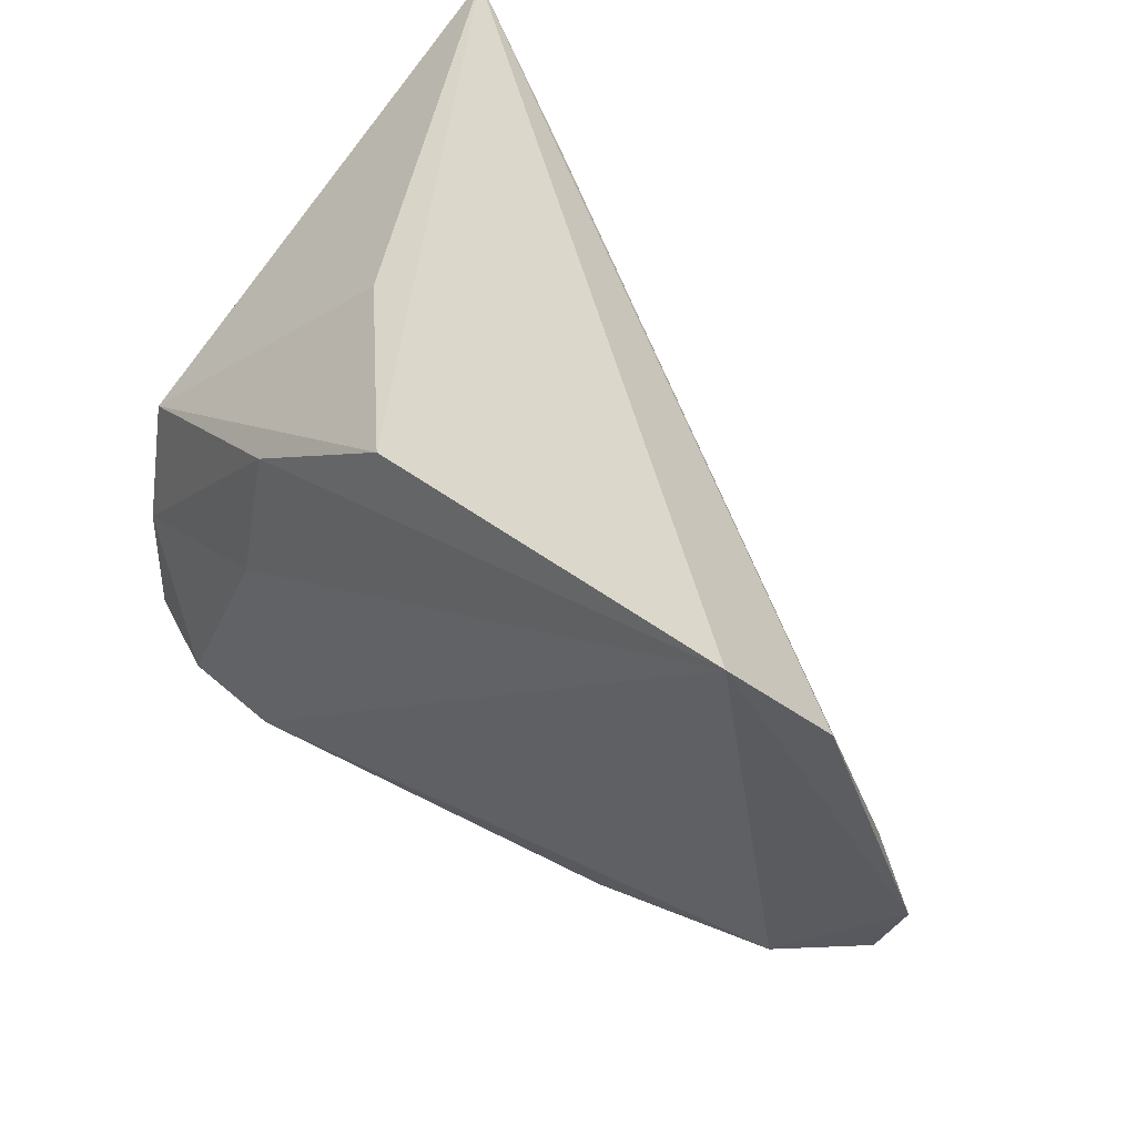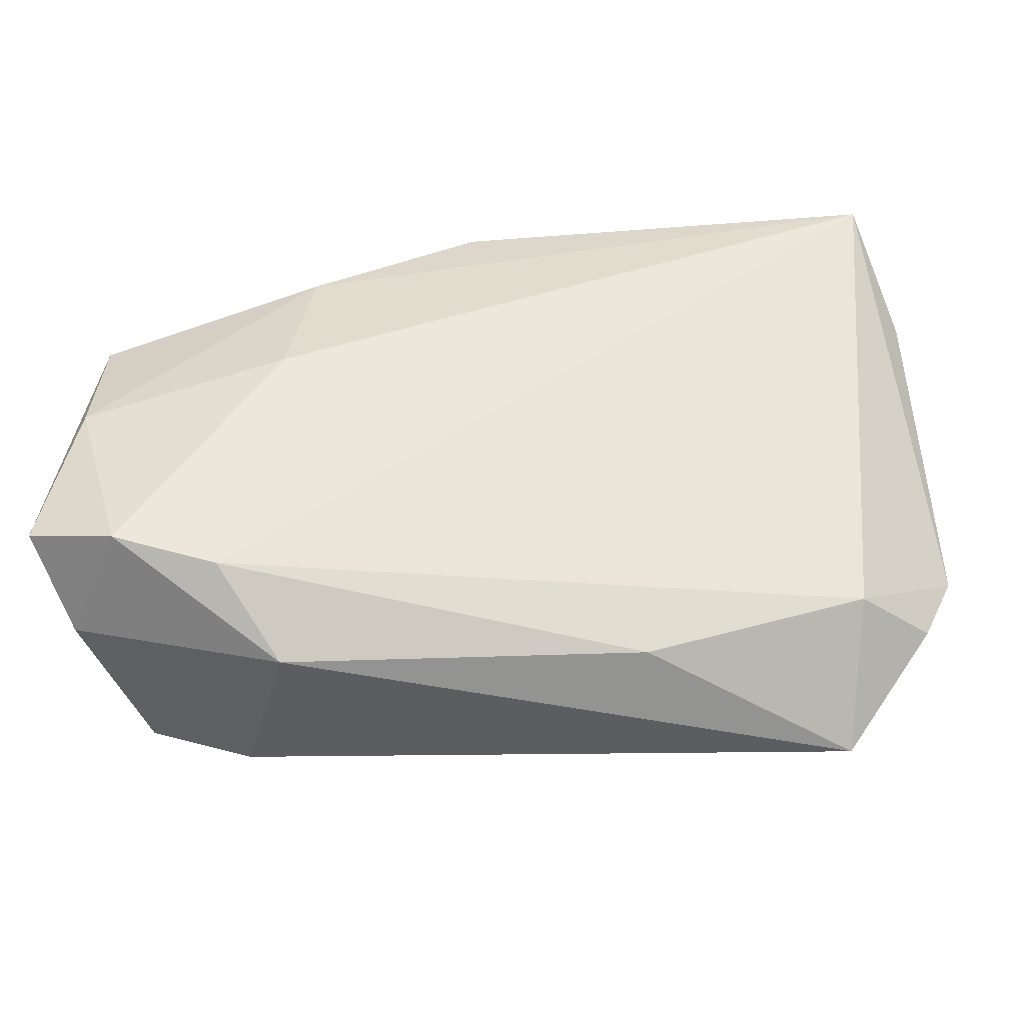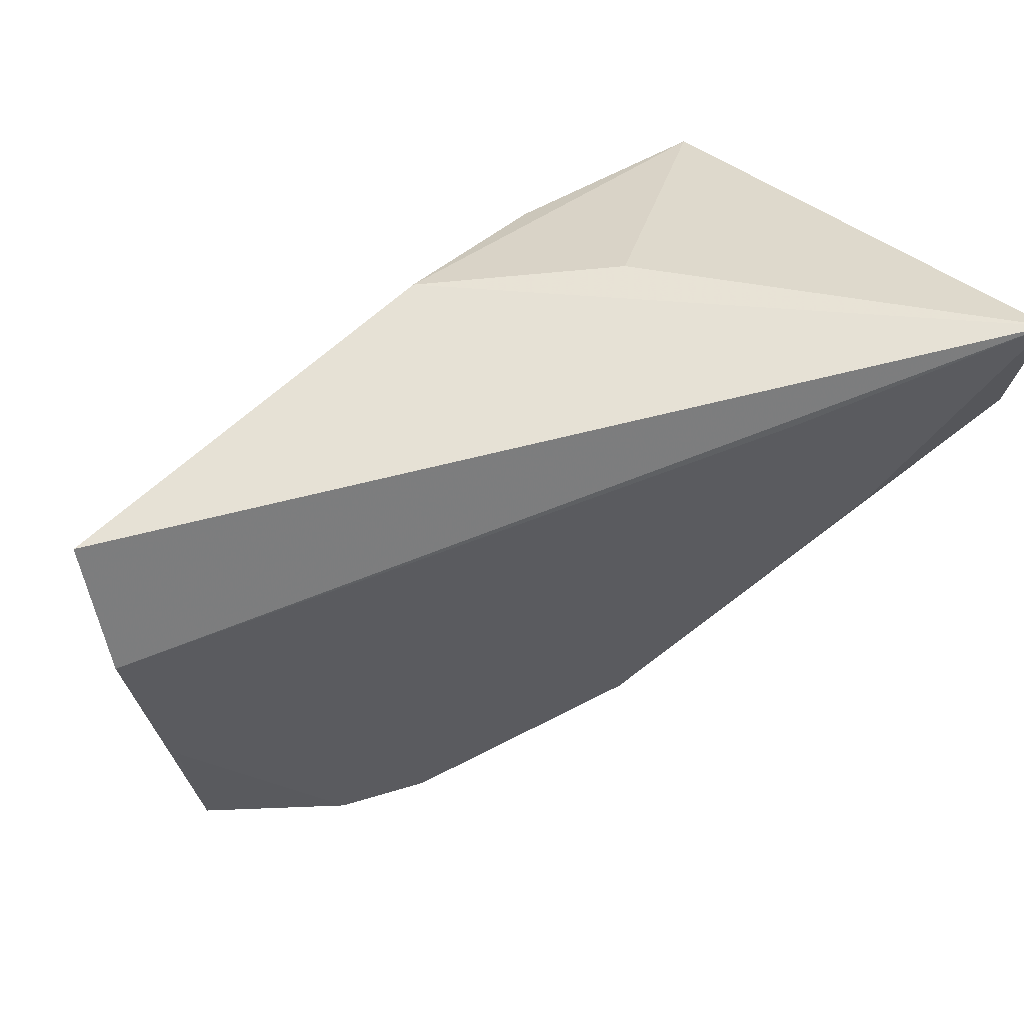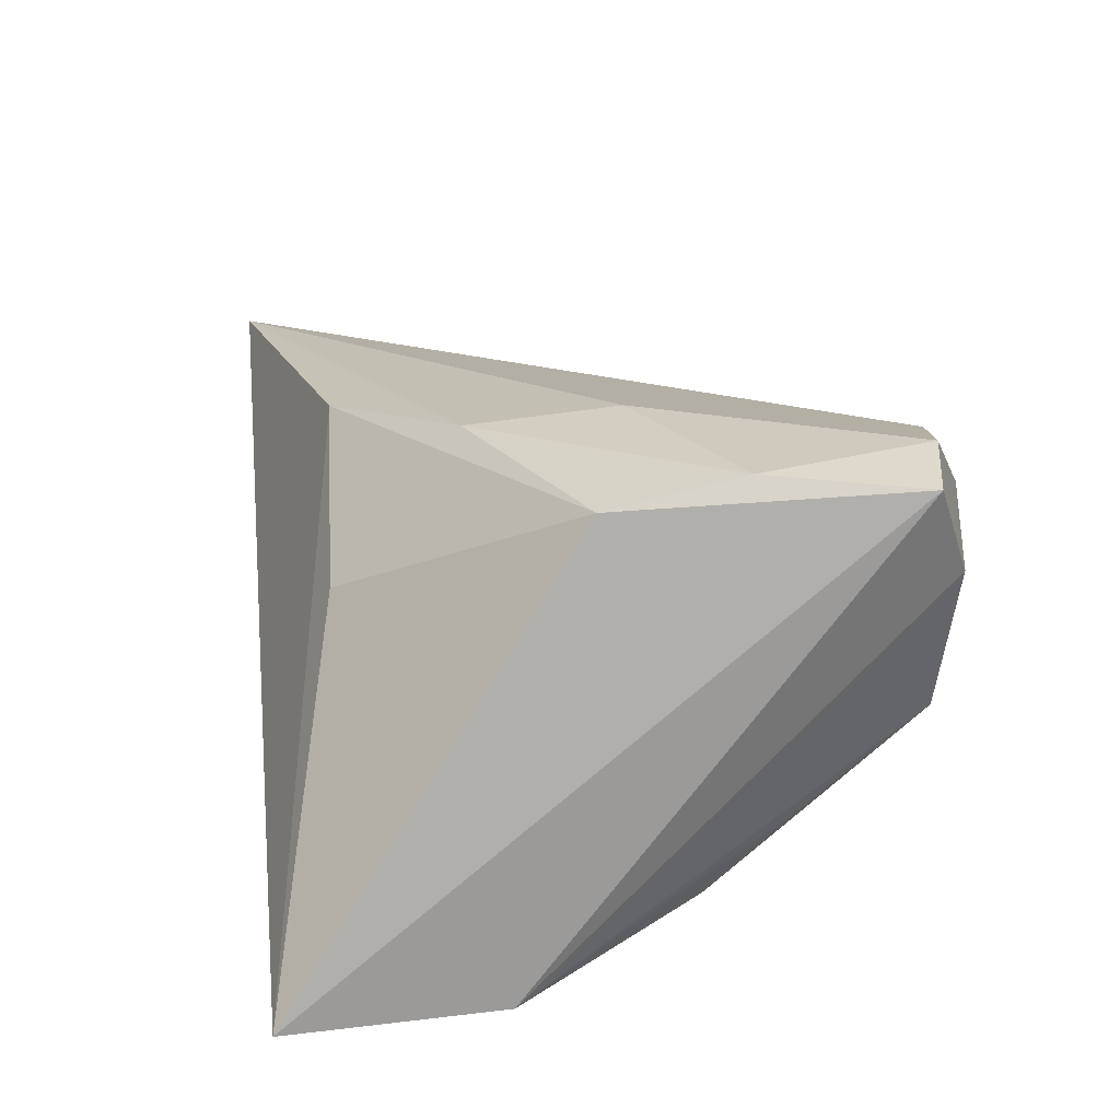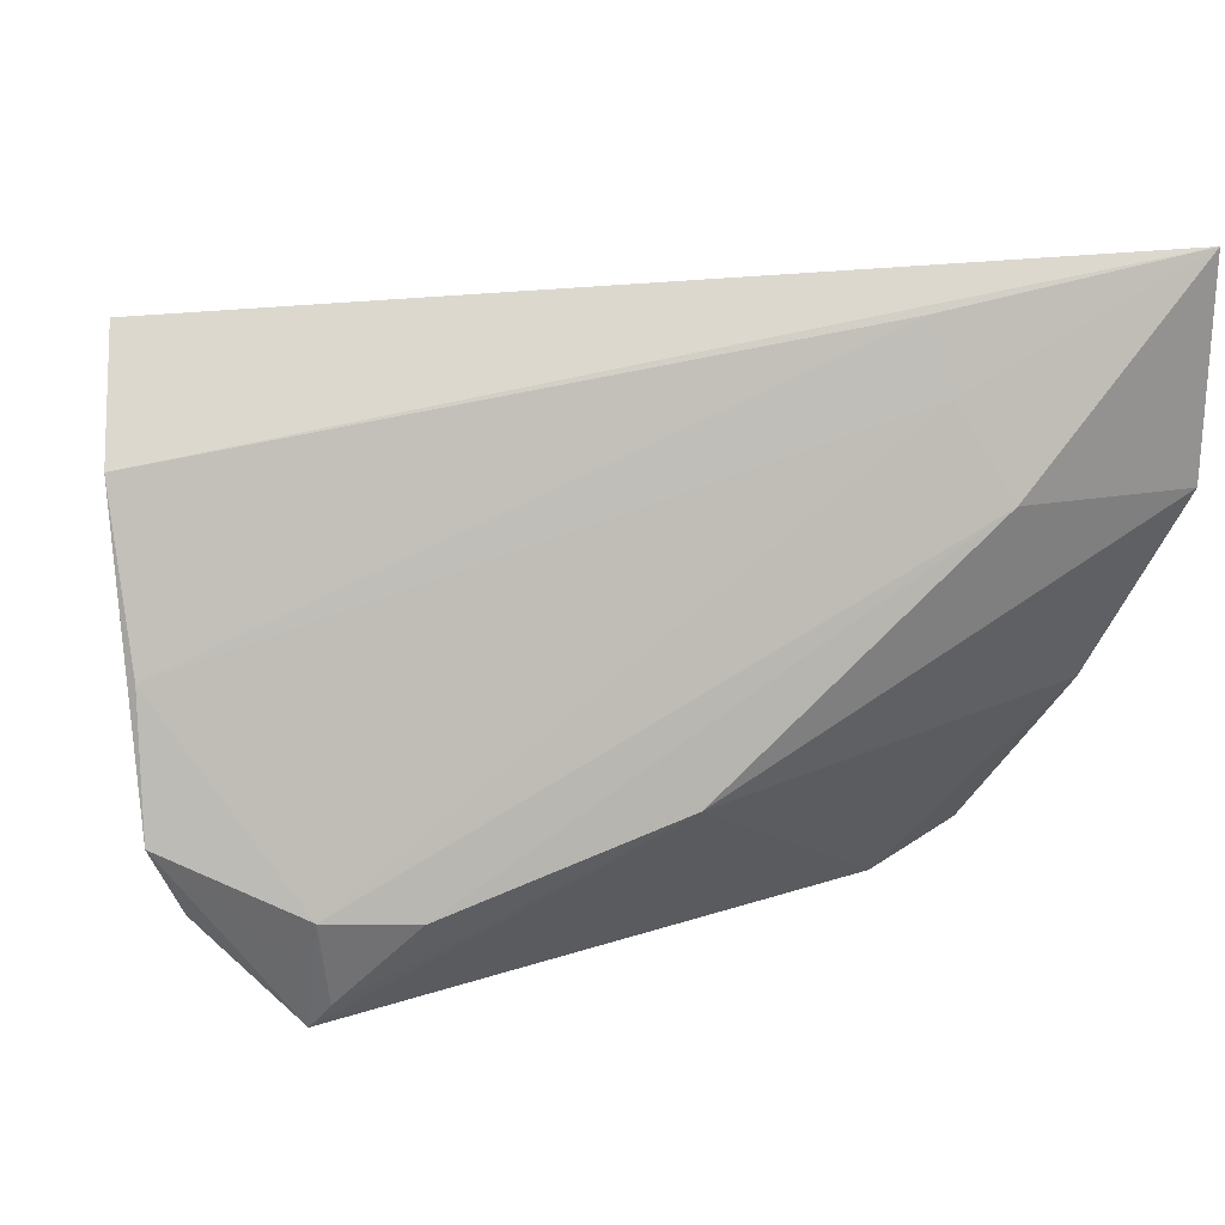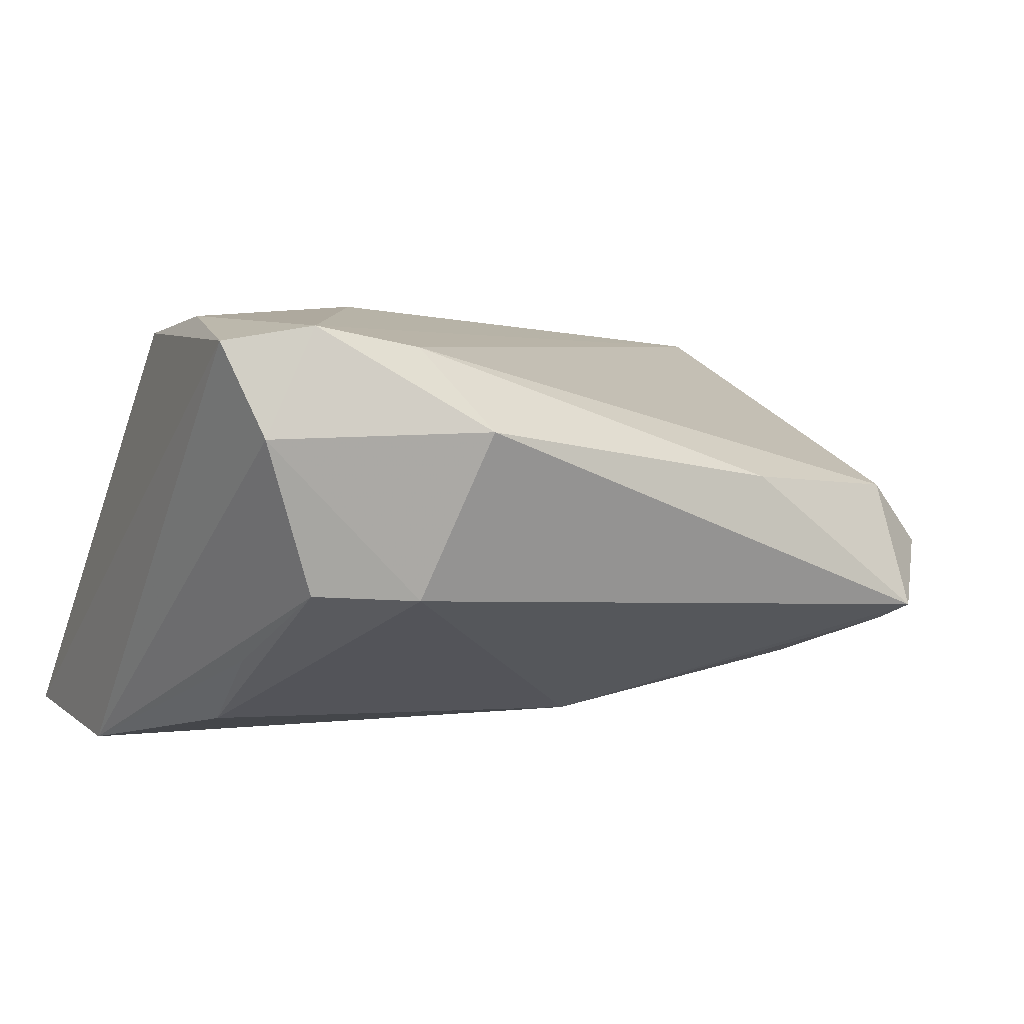
<metadata>
{"format":"obj","ext":"obj","renderer":"f3d","projection":"perspective","resolution":1024,"background":"white","views":[{"elev":43.6,"azim":51.9,"up":"+Y"},{"elev":-49.5,"azim":5.6,"up":"+Y"},{"elev":74.3,"azim":142.7,"up":"+Y"},{"elev":22.8,"azim":-101.6,"up":"+Z"},{"elev":23.7,"azim":155.9,"up":"+Y"},{"elev":8.5,"azim":-27.8,"up":"+Z"}]}
</metadata>
<code>
v 0.04732 -0.03461 -0.01128
v -0.01614 0.03523 -0.02034
v 0.04544 -0.03132 -0.01333
v -0.01381 0.03069 0.007265
v 0.05767 -0.02203 -0.005597
v -0.03747 -0.009423 0.0261
v 0.04999 -0.02405 0.002595
v -0.01727 0.02751 -0.02374
v -0.03741 0.006491 0.0232
v -0.03481 -0.00601 -0.0228
v 0.04704 -0.02061 -0.01498
v -0.01434 -0.03996 0.01434
v 0.05538 0.03343 0.01689
v 0.03709 -0.02108 -0.01878
v -0.04313 0.04119 -0.02917
v -0.04313 0.01613 -0.02917
v -0.03799 -0.0321 0.01398
v -0.01255 0.01593 0.02434
v -0.03148 -0.03074 0.02596
v 0.0102 -0.011 -0.02551
v -0.04138 -0.02777 0.02444
v 0.006329 0.02799 0.02108
v -0.03275 -0.03144 -0.003734
v 0.06138 -0.01349 -0.006161
v -0.02187 0.01748 -0.02917
v -0.0203 -0.03335 0.02339
v 0.05992 0.002077 -0.001333
v -0.02134 -0.03547 -0.00456
v -0.01496 -0.00139 0.02627
v 0.02497 -0.03419 0.006381
v 0.04814 -0.02598 -0.01284
v -0.03524 -0.0163 -0.01364
v 0.05953 0.0213 0.006441
f 24 13 7
f 9 15 21
f 33 13 24
f 15 13 33
f 5 1 24
f 24 7 5
f 5 7 1
f 26 7 13
f 24 1 31
f 31 11 24
f 1 11 31
f 22 13 15
f 24 11 27
f 27 33 24
f 1 7 30
f 30 12 1
f 7 26 30
f 30 26 12
f 23 10 28
f 1 12 28
f 28 17 23
f 12 17 28
f 32 10 23
f 15 9 4
f 4 22 15
f 9 22 4
f 8 27 11
f 15 33 2
f 33 27 2
f 2 8 15
f 27 8 2
f 1 28 20
f 20 28 10
f 10 32 16
f 16 20 10
f 21 15 16
f 16 17 21
f 23 17 16
f 16 32 23
f 12 26 19
f 19 26 13
f 13 29 19
f 21 17 19
f 19 17 12
f 18 22 9
f 13 22 18
f 18 29 13
f 25 16 15
f 20 16 25
f 25 14 20
f 11 14 25
f 15 8 25
f 25 8 11
f 6 19 29
f 6 18 9
f 29 18 6
f 6 9 21
f 21 19 6
f 1 20 3
f 20 14 3
f 3 11 1
f 3 14 11

</code>
